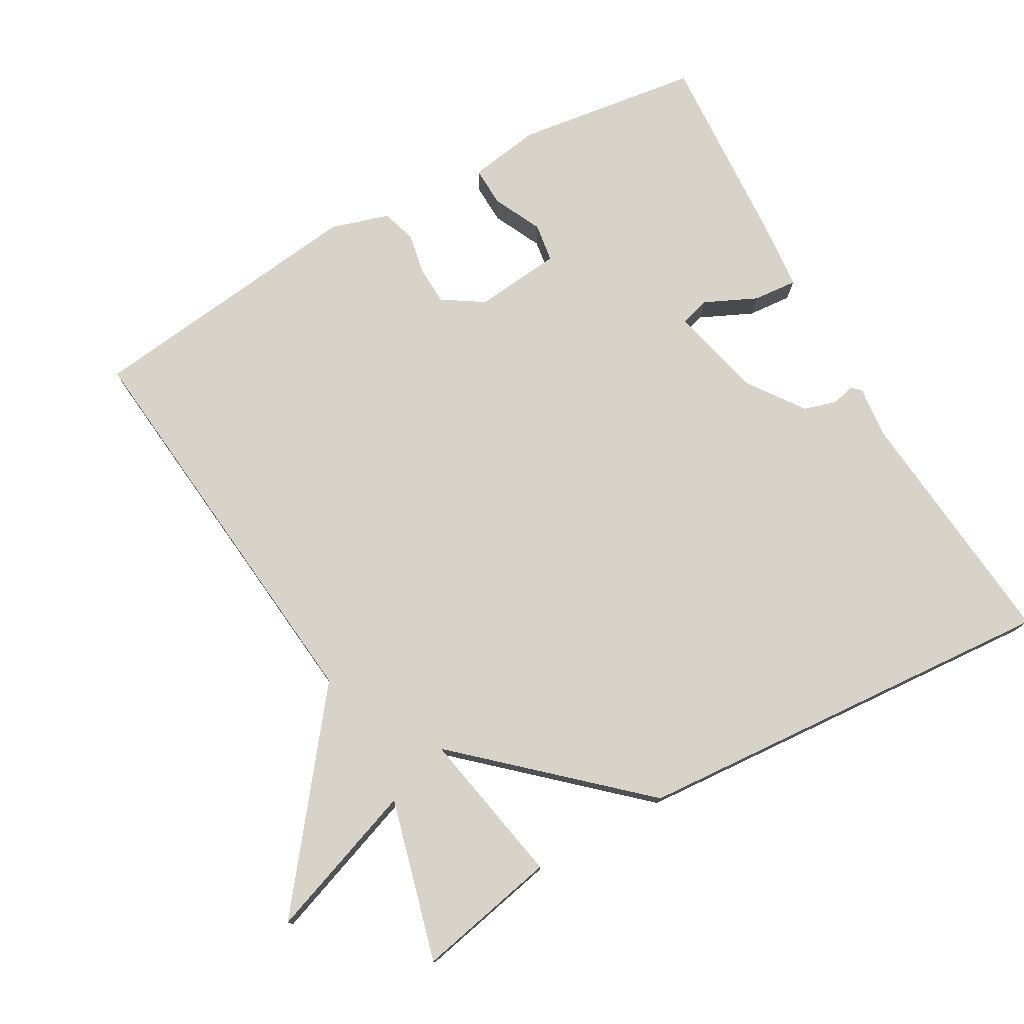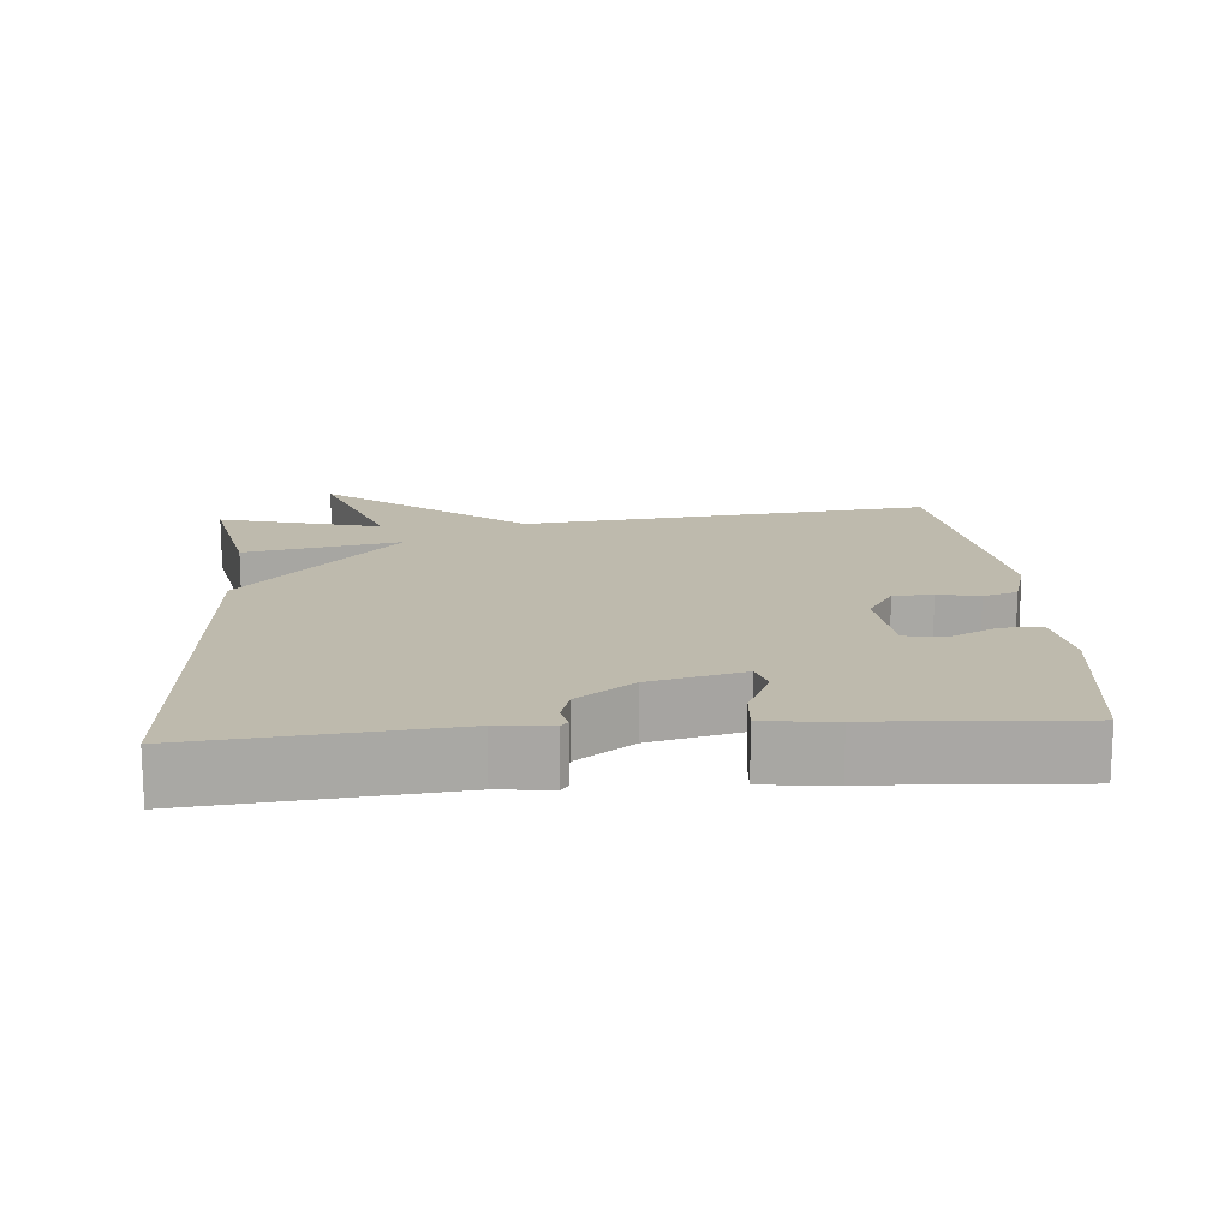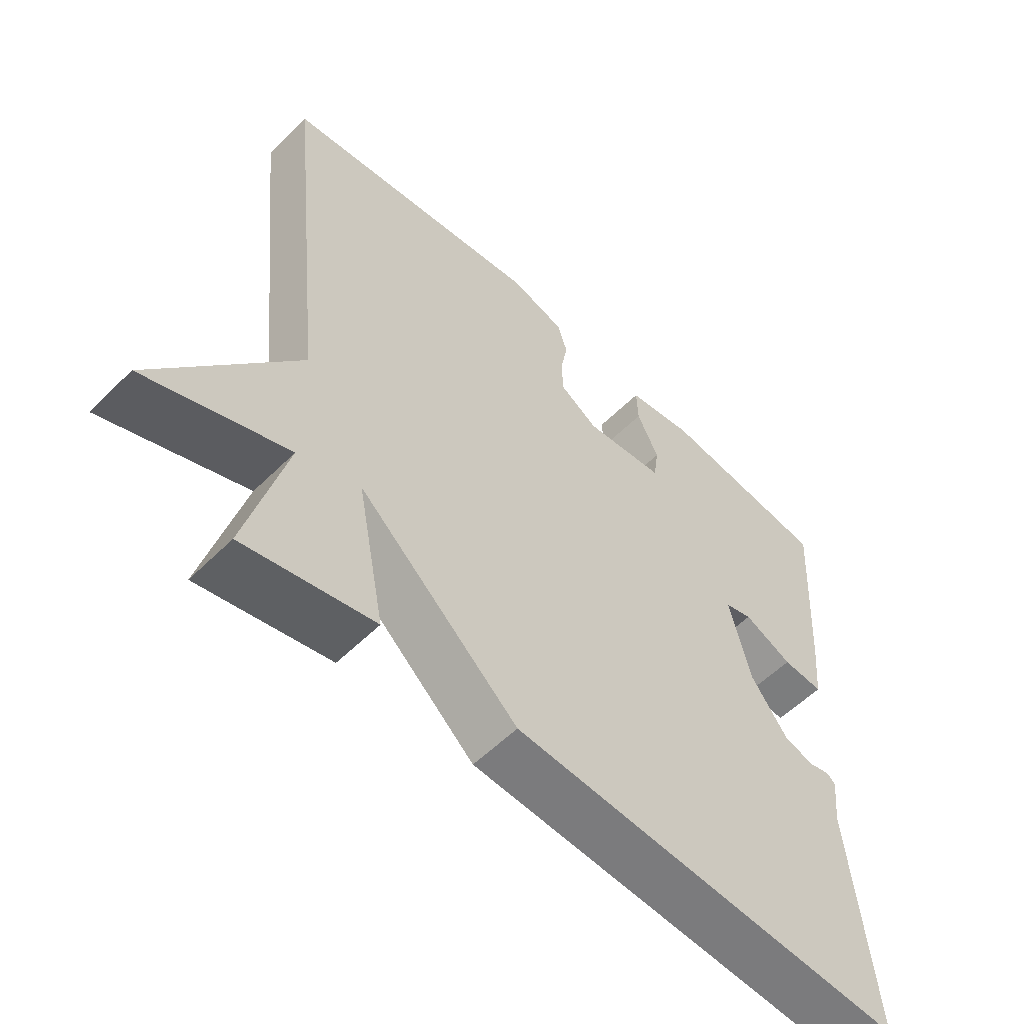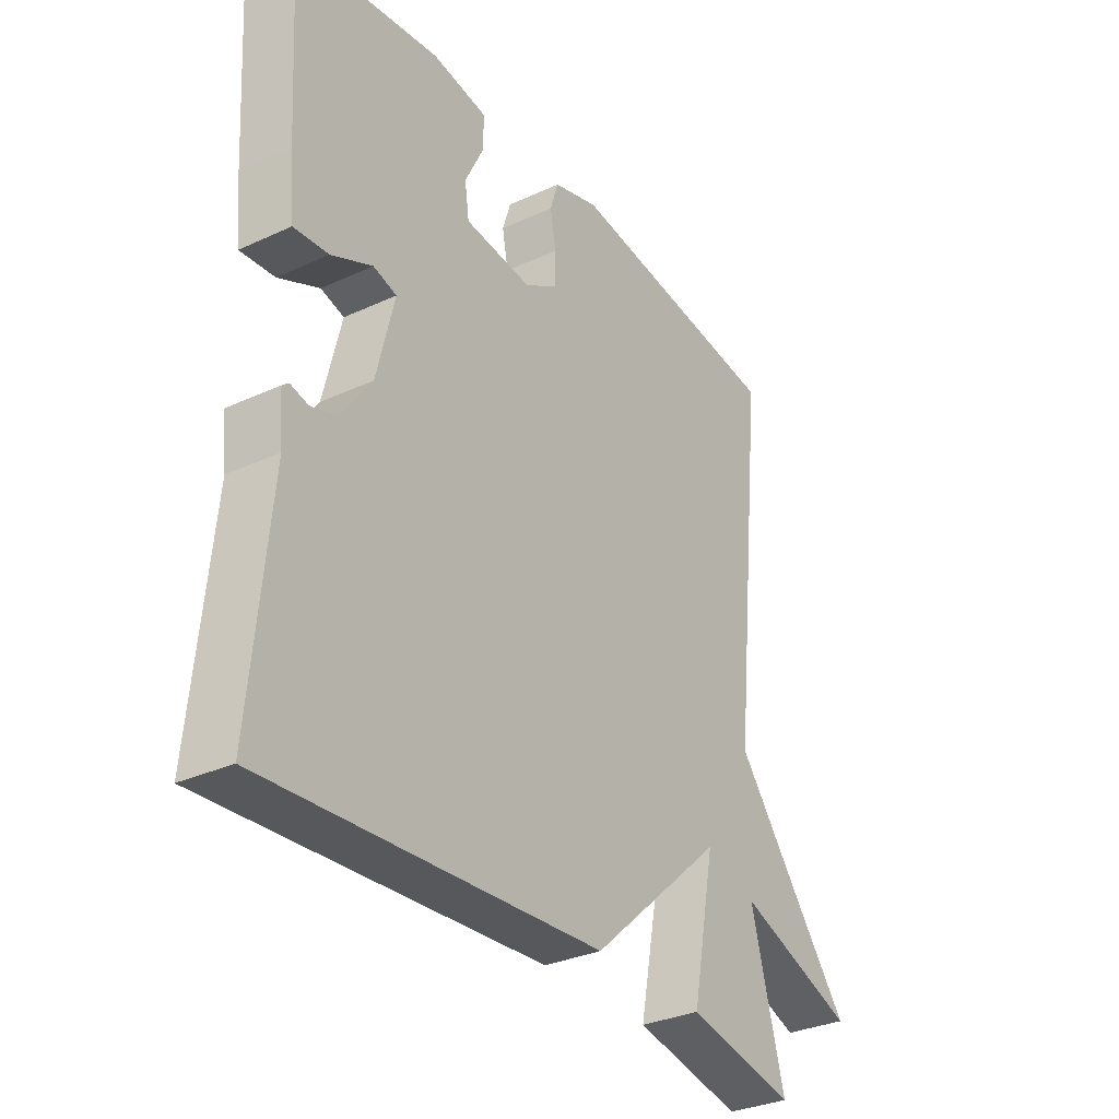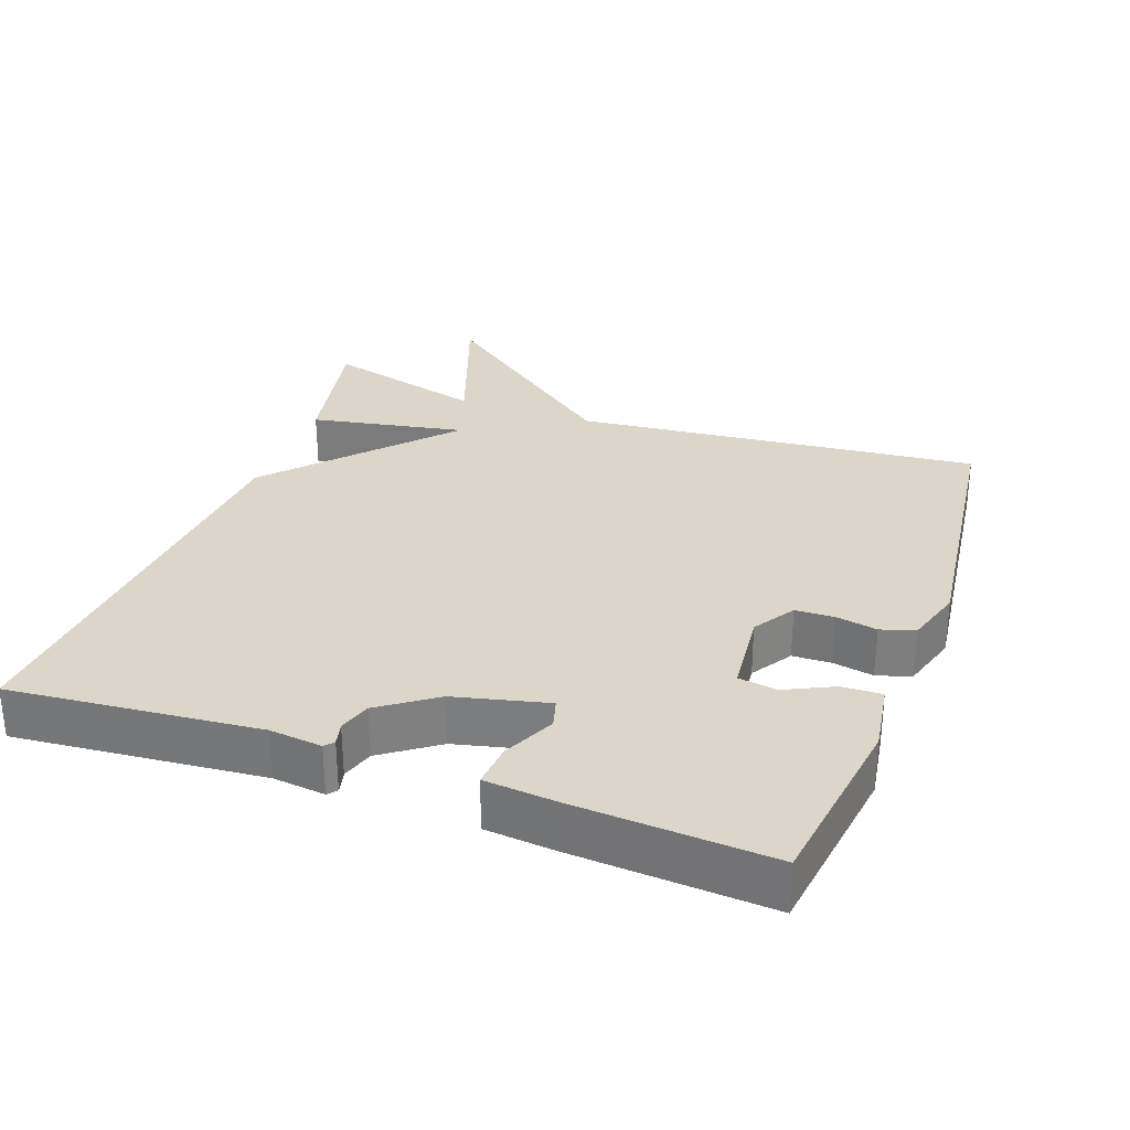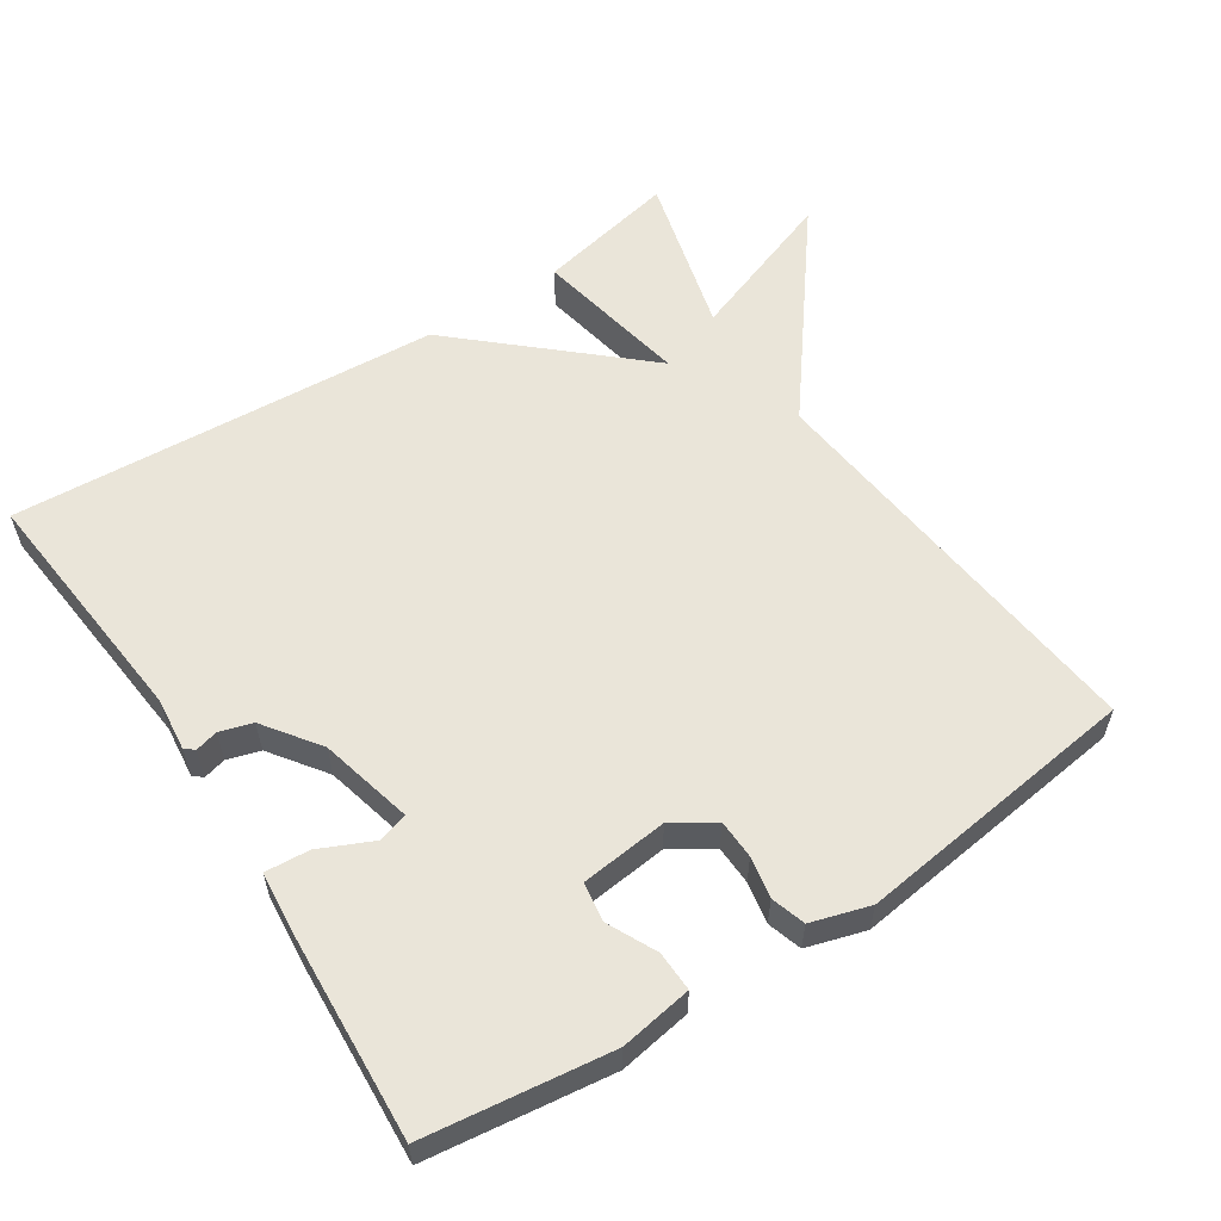
<metadata>
{"format":"obj","ext":"obj","renderer":"f3d","projection":"perspective","resolution":1024,"background":"white","views":[{"elev":76.3,"azim":150.7,"up":"+Y"},{"elev":15.4,"azim":-94.5,"up":"+Y"},{"elev":-56.2,"azim":135.9,"up":"+Z"},{"elev":-31.9,"azim":-57.0,"up":"+Z"},{"elev":30.1,"azim":-69.9,"up":"+Y"},{"elev":57.8,"azim":-33.3,"up":"+Y"}]}
</metadata>
<code>
v -0.5 0.07 -0.5
v -0.467 0.07 -0.15
v -0.475 0.07 -0.076
v -0.462 0.07 -0.065
v -0.43 0.07 -0.073
v -0.384 0.07 -0.059
v -0.328 0.07 0.019
v -0.296 0.07 0.15
v -0.338 0.07 0.162
v -0.412 0.07 0.128
v -0.474 0.07 0.123
v -0.483 0.07 0.221
v -0.5 0.07 0.5
v -0.241 0.07 0.535
v -0.14 0.07 0.519
v -0.142 0.07 0.463
v -0.175 0.07 0.395
v -0.167 0.07 0.34
v -0.045 0.07 0.327
v 0.013 0.07 0.364
v 0.015 0.07 0.419
v 0.004 0.07 0.477
v 0.019 0.07 0.525
v 0.101 0.07 0.55
v 0.5 0.07 0.5
v 0.44 0.07 -0.073
v 0.655 0.07 -0.351
v 0.44 0.07 -0.273
v 0.5 0.07 -0.5
v 0.303 0.07 -0.459
v 0.345 0.07 -0.241
v 0.103 0.07 -0.459
v -0.5 0 -0.5
v -0.467 0 -0.15
v -0.475 0 -0.076
v -0.462 0 -0.065
v -0.43 0 -0.073
v -0.384 0 -0.059
v -0.328 0 0.019
v -0.296 0 0.15
v -0.338 0 0.162
v -0.412 0 0.128
v -0.474 0 0.123
v -0.483 0 0.221
v -0.5 0 0.5
v -0.241 0 0.535
v -0.14 0 0.519
v -0.142 0 0.463
v -0.175 0 0.395
v -0.167 0 0.34
v -0.045 0 0.327
v 0.013 0 0.364
v 0.015 0 0.419
v 0.004 0 0.477
v 0.019 0 0.525
v 0.101 0 0.55
v 0.5 0 0.5
v 0.44 0 -0.073
v 0.655 0 -0.351
v 0.44 0 -0.273
v 0.5 0 -0.5
v 0.303 0 -0.459
v 0.345 0 -0.241
v 0.103 0 -0.459
f 31 32 1 2
f 28 29 30 31
f 26 27 28
f 26 28 31
f 25 26 31
f 24 25 31
f 23 24 31
f 22 23 31
f 21 22 31
f 20 21 31
f 19 20 31
f 18 19 31
f 15 16 17
f 14 15 17
f 13 14 17
f 12 13 17
f 11 12 17
f 10 11 17
f 9 10 17
f 8 9 17 18
f 7 8 18 31
f 2 3 4 5
f 2 5 6
f 31 2 6
f 6 7 31
f 34 33 64 63
f 63 62 61 60
f 60 59 58
f 63 60 58
f 63 58 57
f 63 57 56
f 63 56 55
f 63 55 54
f 63 54 53
f 63 53 52
f 63 52 51
f 63 51 50
f 49 48 47
f 49 47 46
f 49 46 45
f 49 45 44
f 49 44 43
f 49 43 42
f 49 42 41
f 50 49 41 40
f 63 50 40 39
f 37 36 35 34
f 38 37 34
f 38 34 63
f 63 39 38
f 1 33 34 2
f 2 34 35 3
f 3 35 36 4
f 4 36 37 5
f 5 37 38 6
f 6 38 39 7
f 7 39 40 8
f 8 40 41 9
f 9 41 42 10
f 10 42 43 11
f 11 43 44 12
f 12 44 45 13
f 13 45 46 14
f 14 46 47 15
f 15 47 48 16
f 16 48 49 17
f 17 49 50 18
f 18 50 51 19
f 19 51 52 20
f 20 52 53 21
f 21 53 54 22
f 22 54 55 23
f 23 55 56 24
f 24 56 57 25
f 25 57 58 26
f 26 58 59 27
f 27 59 60 28
f 28 60 61 29
f 29 61 62 30
f 30 62 63 31
f 31 63 64 32
f 32 64 33 1

</code>
